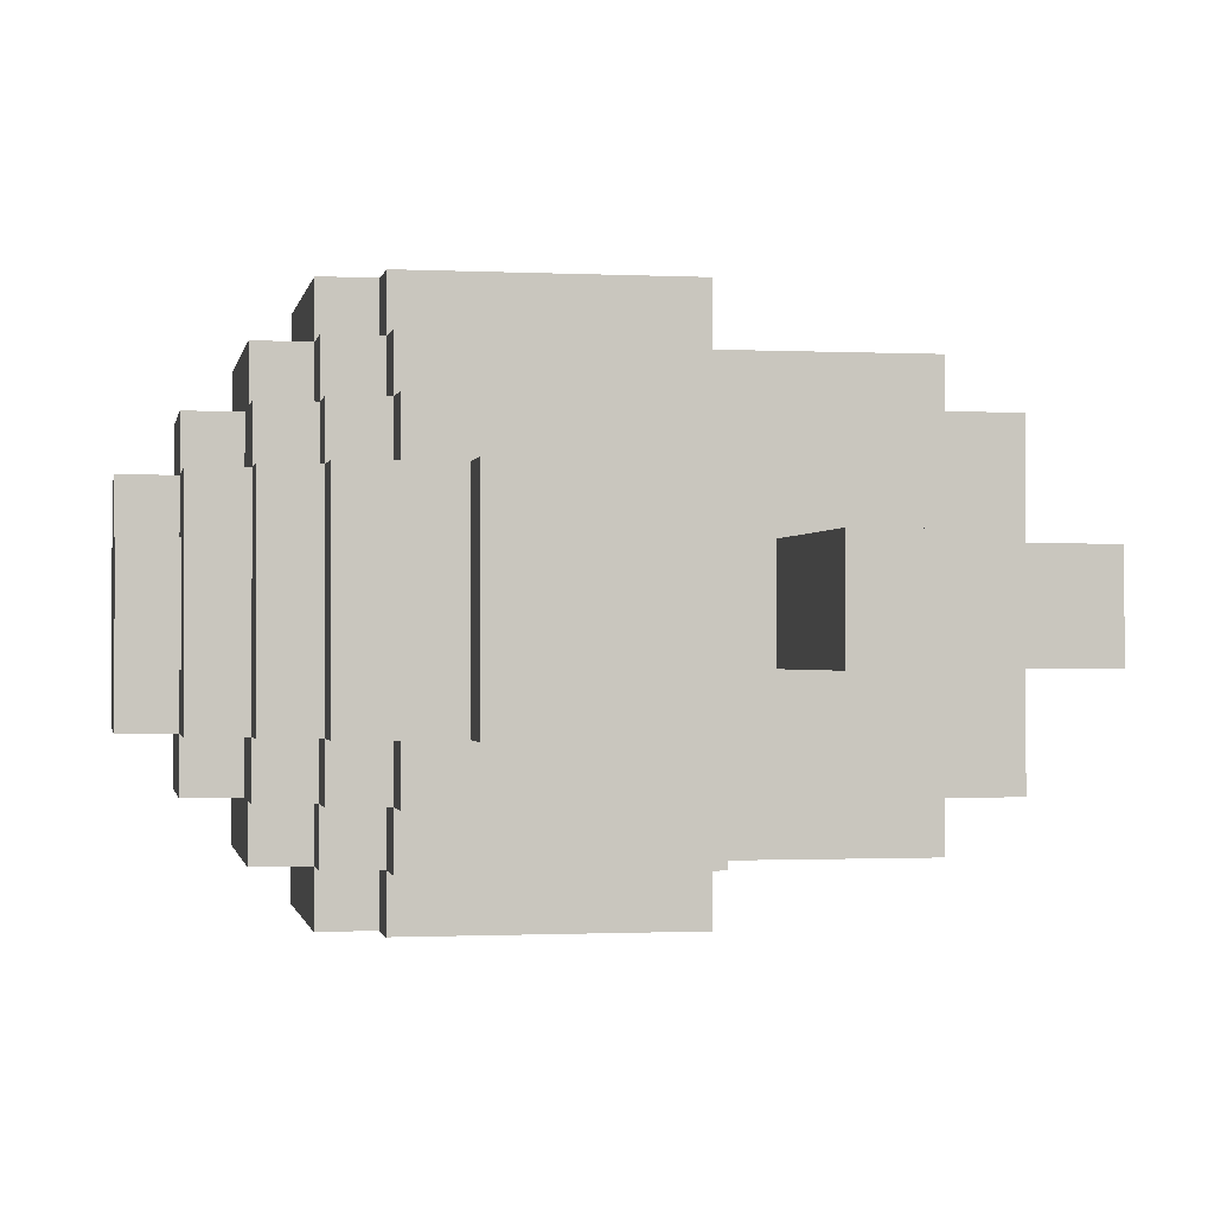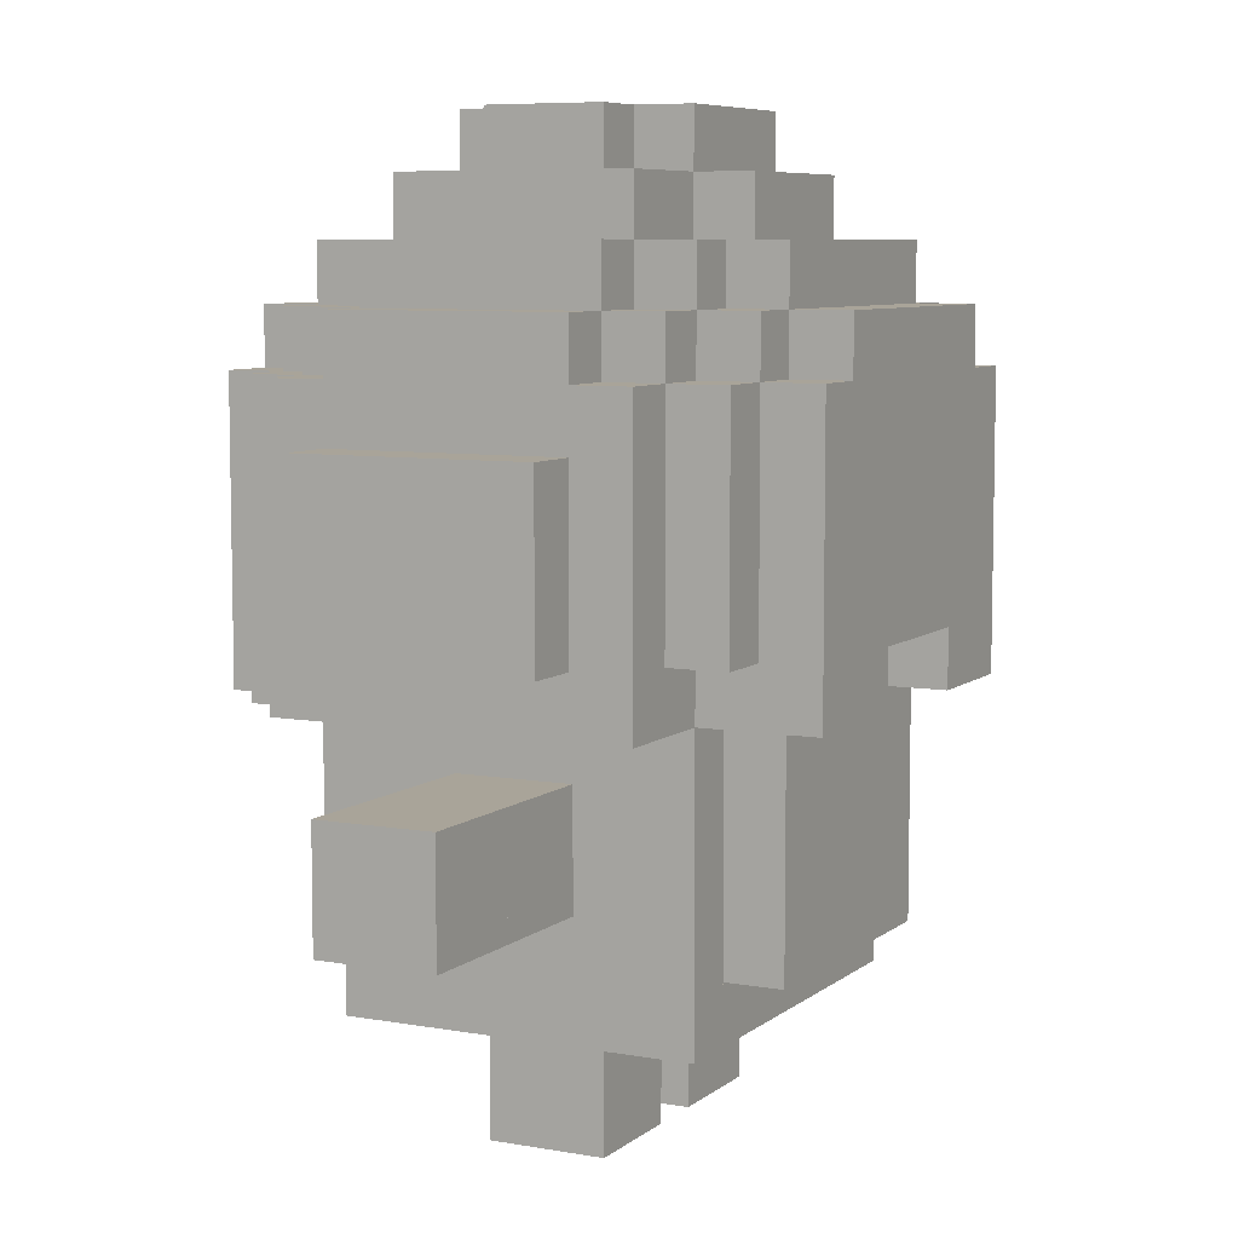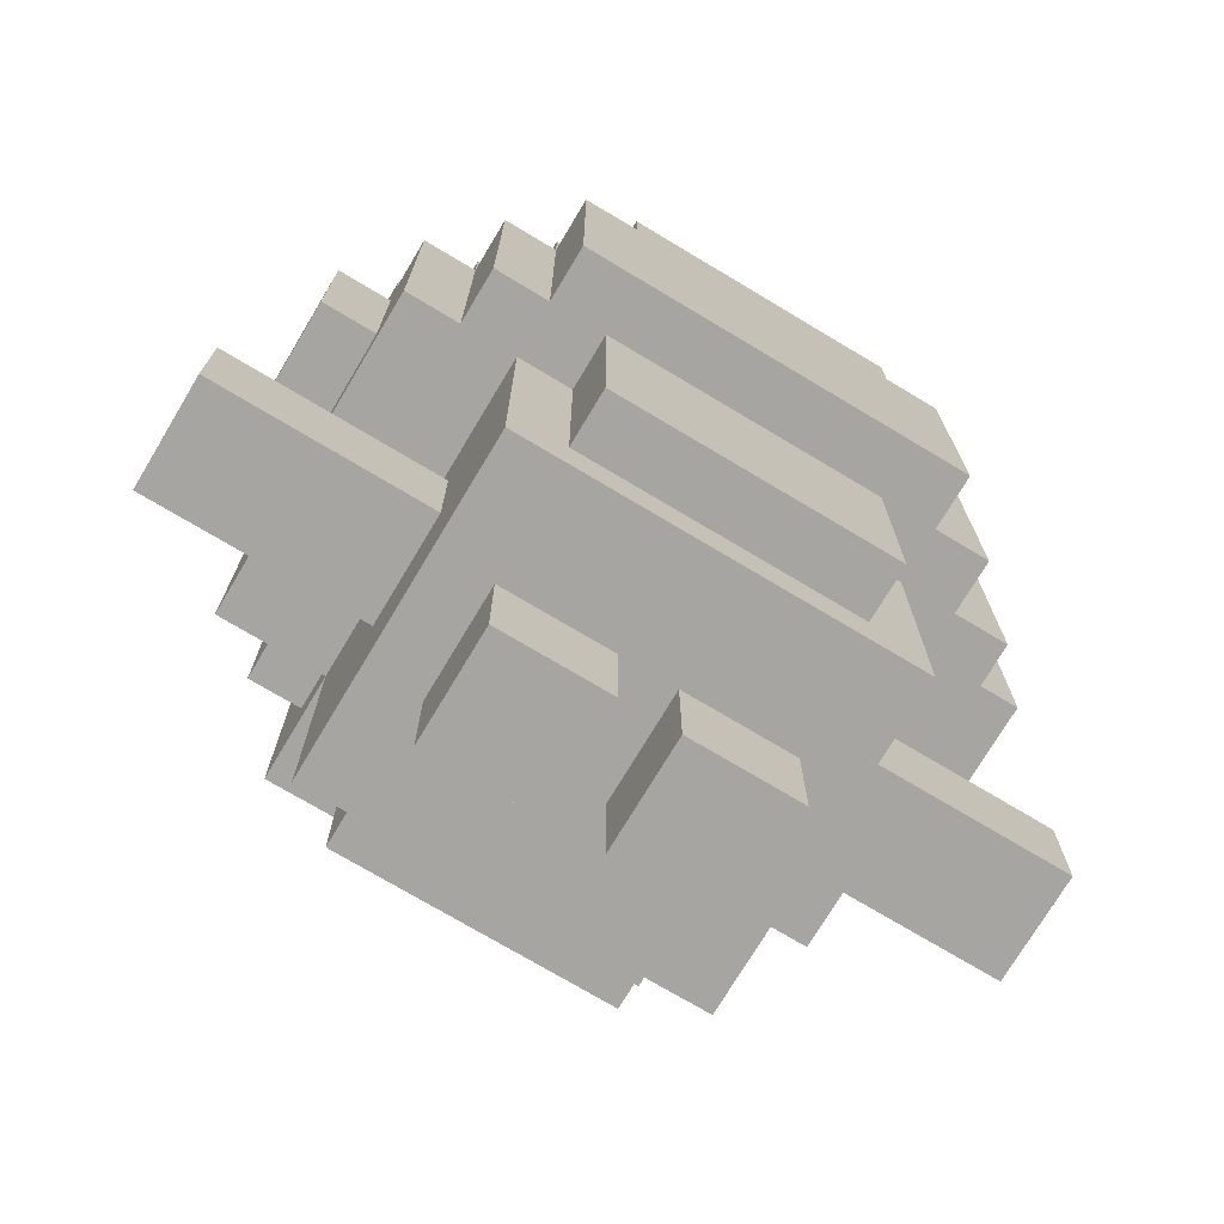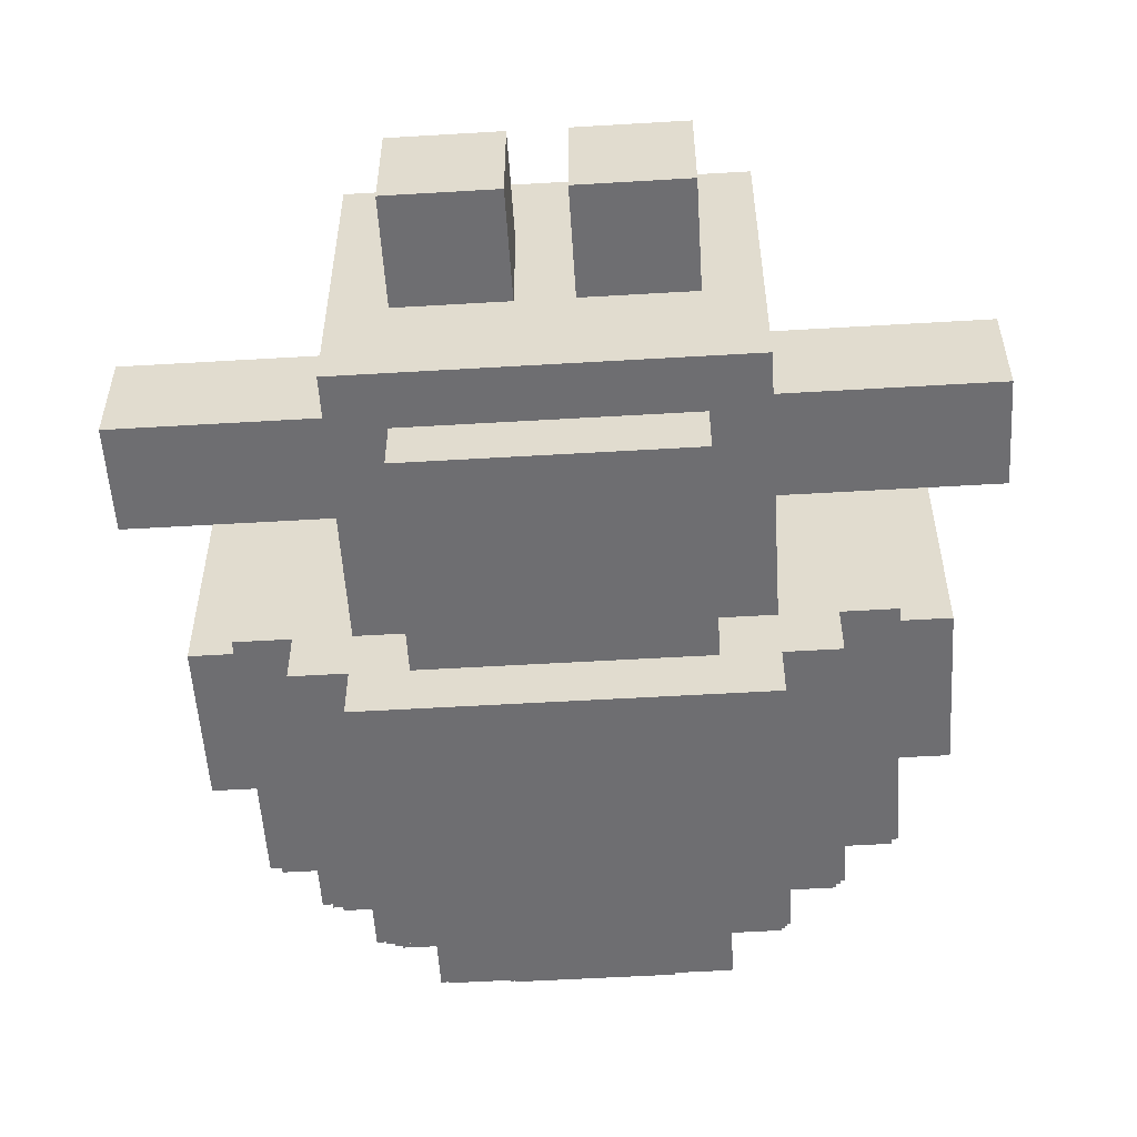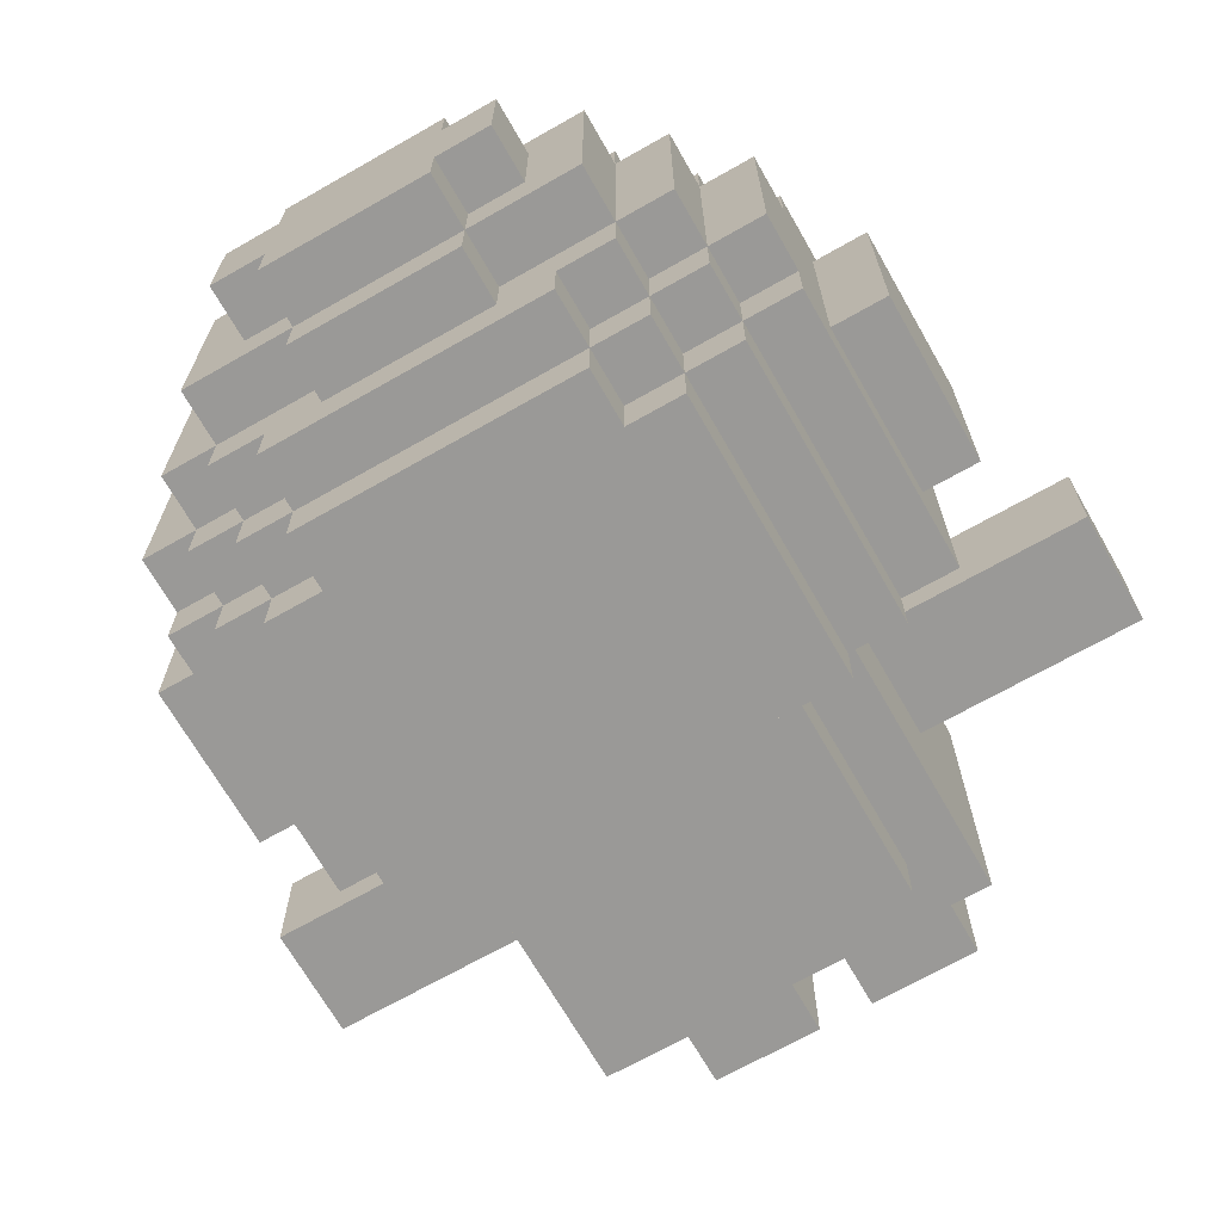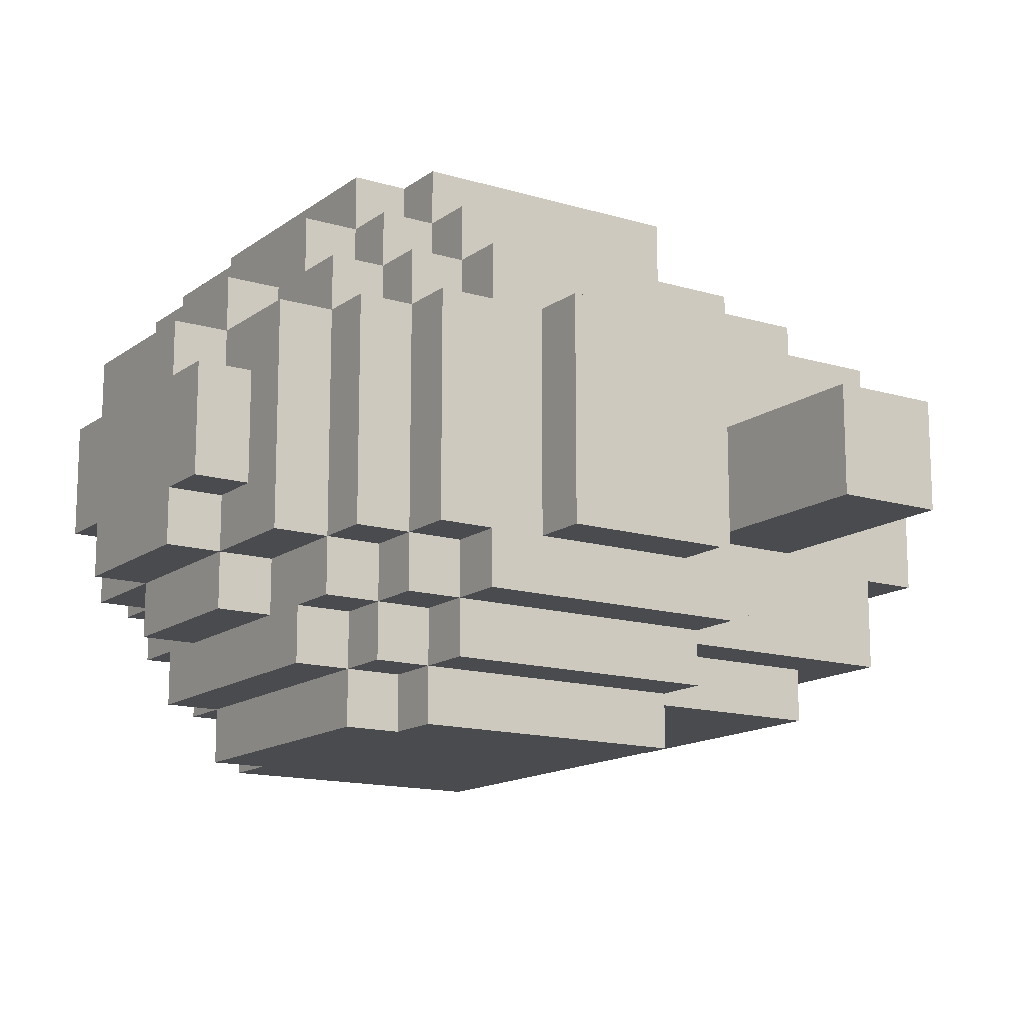
<metadata>
{"format":"obj","ext":"obj","renderer":"f3d","projection":"perspective","resolution":1024,"background":"white","views":[{"elev":-0.9,"azim":-100.4,"up":"+Z"},{"elev":7.3,"azim":-63.1,"up":"+Y"},{"elev":-73.9,"azim":149.1,"up":"+Y"},{"elev":-54.4,"azim":3.6,"up":"+Z"},{"elev":-68.9,"azim":-150.3,"up":"+Z"},{"elev":-14.3,"azim":-123.3,"up":"+Z"}]}
</metadata>
<code>
o LowerArmRight
g LowerArmRight
v -8 6 0
v -8 6 2
v -6 6 2
v -6 6 0
v -8 4 2
v -8 4 0
v -6 4 0
v -6 4 2
f 1 2 3 4
f 5 6 7 8
f 1 6 5 2
f 3 8 7 4
f 4 7 6 1
f 2 5 8 3
o UpperArmRight
g UpperArmRight
v -6 6 0
v -6 6 2
v -5 6 2
v -5 6 0
v -5 5 0
v -5 5 2
v -4 5 2
v -4 5 0
v -6 4 2
v -6 4 0
v -4 4 0
v -4 4 2
v -5 4 0
v -5 4 2
f 9 10 11 12
f 13 14 15 16
f 17 18 19 20
f 9 18 17 10
f 11 14 13 12
f 15 20 19 16
f 12 21 18 9
f 16 19 21 13
f 10 17 22 11
f 14 22 20 15
o LowerLegRight
g LowerLegRight
v -3 1 0
v -3 1 2
v -1 1 2
v -1 1 0
v -3 0 2
v -3 0 0
v -1 0 0
v -1 0 2
f 23 24 25 26
f 27 28 29 30
f 23 28 27 24
f 25 30 29 26
f 26 29 28 23
f 24 27 30 25
o LowerLegLeft
g LowerLegLeft
v 0 1 0
v 0 1 2
v 2 1 2
v 2 1 0
v 0 0 2
v 0 0 0
v 2 0 0
v 2 0 2
f 31 32 33 34
f 35 36 37 38
f 31 36 35 32
f 33 38 37 34
f 34 37 36 31
f 32 35 38 33
o LowerArmLeft
g LowerArmLeft
v 5 6 0
v 5 6 2
v 7 6 2
v 7 6 0
v 5 4 2
v 5 4 0
v 7 4 0
v 7 4 2
f 39 40 41 42
f 43 44 45 46
f 39 44 43 40
f 41 46 45 42
f 42 45 44 39
f 40 43 46 41
o UpperArmLeft
g UpperArmLeft
v 3 5 0
v 3 5 2
v 4 5 2
v 4 5 0
v 4 6 0
v 4 6 2
v 5 6 2
v 5 6 0
v 3 4 2
v 3 4 0
v 5 4 0
v 5 4 2
v 5 5 0
v 5 5 2
f 47 48 49 50
f 51 52 53 54
f 55 56 57 58
f 47 56 55 48
f 51 50 49 52
f 53 58 57 54
f 59 57 56 47
f 54 59 50 51
f 48 55 58 60
f 52 49 60 53
o UpperLegRight
g UpperLegRight
v -3 2 0
v -3 2 2
v -1 2 2
v -1 2 0
v -3 1 2
v -3 1 0
v -1 1 0
v -1 1 2
f 61 62 63 64
f 65 66 67 68
f 61 66 65 62
f 63 68 67 64
f 64 67 66 61
f 62 65 68 63
o UpperLegLeft
g UpperLegLeft
v 0 2 0
v 0 2 2
v 2 2 2
v 2 2 0
v 0 1 2
v 0 1 0
v 2 1 0
v 2 1 2
f 69 70 71 72
f 73 74 75 76
f 69 74 73 70
f 71 76 75 72
f 72 75 74 69
f 70 73 76 71
o Body
g Body
v -3 7 -3
v -3 7 5
v 2 7 5
v 2 7 -3
v -4 7 -2
v -4 7 4
v -3 7 4
v -3 7 -2
v 2 7 -2
v 2 7 4
v 3 7 4
v 3 7 -2
v -5 6 0
v -5 6 2
v -4 6 2
v -4 6 0
v 3 6 0
v 3 6 2
v 4 6 2
v 4 6 0
v -4 2 4
v -4 2 -2
v 3 2 -2
v 3 2 4
v -3 3 -2
v -3 3 -3
v 2 3 -3
v 2 3 -2
v -3 3 5
v -3 3 4
v 2 3 4
v 2 3 5
v -5 5 2
v -5 5 0
v -4 5 0
v -4 5 2
v 3 5 2
v 3 5 0
v 4 5 0
v 4 5 2
v -4 5 -2
v -4 2 2
v -4 6 4
v -4 7 0
v 3 2 2
v 3 5 -2
v 3 6 4
v 3 7 0
v -3 2 -2
v 3 3 -2
v -3 2 4
v 3 3 4
f 77 78 79 80
f 81 82 83 84
f 85 86 87 88
f 89 90 91 92
f 93 94 95 96
f 97 98 99 100
f 101 102 103 104
f 105 106 107 108
f 109 110 111 112
f 113 114 115 116
f 117 98 118 112
f 91 118 97 119
f 81 117 111 120
f 120 92 119 82
f 77 102 101 84
f 83 106 105 78
f 89 110 109 90
f 113 121 99 122
f 123 100 121 94
f 85 104 103 80
f 79 108 107 86
f 124 114 122 88
f 87 123 93 124
f 95 116 115 96
f 80 103 102 77
f 84 125 98 81
f 126 99 125 101
f 88 126 104 85
f 92 111 110 89
f 96 115 114 93
f 78 105 108 79
f 82 97 127 83
f 106 127 100 128
f 86 107 128 87
f 90 109 112 91
f 94 113 116 95
o Head
g Head
v -2 16 -1
v -2 16 3
v 1 16 3
v 1 16 -1
v -3 13 -4
v -3 13 -3
v 2 13 -3
v 2 13 -4
v -3 13 5
v -3 13 6
v 2 13 6
v 2 13 5
v -7 11 -1
v -7 11 3
v -6 11 3
v -6 11 -1
v -6 13 -1
v -6 13 3
v -5 13 3
v -5 13 -1
v -5 14 -1
v -5 14 3
v -4 14 3
v -4 14 -1
v -4 15 -1
v -4 15 3
v -3 15 3
v -3 15 -1
v -3 14 -3
v -3 14 -2
v 1 14 -2
v 1 14 -3
v -3 14 4
v -3 14 5
v 1 14 5
v 1 14 4
v -2 15 -2
v -2 15 -1
v 1 15 -1
v 1 15 -2
v -2 15 3
v -2 15 4
v 1 15 4
v 1 15 3
v 3 14 -1
v 3 14 3
v 4 14 3
v 4 14 -1
v 4 13 -1
v 4 13 3
v 5 13 3
v 5 13 -1
v 5 11 -1
v 5 11 3
v 6 11 3
v 6 11 -1
v -4 14 -2
v -2 14 -1
v -2 14 -2
v -4 14 4
v -2 14 4
v -2 14 3
v -3 16 0
v -3 16 2
v -2 16 2
v -2 16 0
v 1 14 -1
v 2 14 -1
v 2 14 -3
v 1 14 3
v 2 14 5
v 2 14 3
v 1 15 0
v 3 15 0
v 3 15 -1
v 1 15 2
v 3 15 3
v 3 15 2
v 1 16 0
v 1 16 2
v 2 16 2
v 2 16 0
v 2 15 0
v 2 15 2
v -6 12 -2
v -6 12 -1
v -5 12 -1
v -5 12 -2
v -6 12 3
v -6 12 4
v -5 12 4
v -5 12 3
v -5 12 -3
v -4 12 -2
v -4 12 -3
v -5 12 5
v -4 12 5
v -4 12 4
v -5 13 -2
v -4 13 -1
v -4 13 -2
v -5 13 4
v -4 13 4
v -4 13 3
v -4 12 -4
v -3 12 -3
v -3 12 -4
v -4 12 6
v -3 12 6
v -3 12 5
v -4 13 -3
v -3 13 -2
v -4 13 5
v -3 13 4
v -3 15 0
v -2 15 0
v -3 15 2
v -2 15 2
v 2 12 -4
v 2 12 -3
v 3 12 -3
v 3 12 -4
v 2 12 5
v 2 12 6
v 3 12 6
v 3 12 5
v 2 13 -2
v 3 13 -2
v 3 13 -3
v 2 13 4
v 3 13 5
v 3 13 4
v 2 14 -2
v 3 14 -2
v 2 14 4
v 3 14 4
v 3 12 -2
v 4 12 -2
v 4 12 -3
v 3 12 4
v 4 12 5
v 4 12 4
v 3 13 -1
v 4 13 -2
v 3 13 3
v 4 13 4
v 4 12 -1
v 5 12 -1
v 5 12 -2
v 4 12 3
v 5 12 4
v 5 12 3
v -2 7 5
v -2 7 -4
v 3 7 -4
v 3 7 5
v -4 7 3
v -4 7 -4
v -2 7 3
v -6 7 4
v -6 7 -2
v -5 7 -2
v -5 7 4
v -5 7 3
v -5 7 -3
v -4 7 -3
v 3 7 3
v 3 7 -3
v 4 7 -3
v 4 7 3
v 4 7 -2
v 5 7 -2
v 5 7 3
v -7 8 3
v -7 8 -1
v -6 8 -1
v -6 8 3
v -3 7 6
v -3 7 3
v -2 7 6
v -2 8 6
v -2 8 5
v 1 8 5
v 1 8 6
v 5 8 3
v 5 8 -1
v 6 8 -1
v 6 8 3
v -3 7 4
v -4 7 6
v -4 7 4
v 1 7 6
v 1 7 5
v 3 7 6
v 3 7 4
v 5 7 4
v -5 8 5
v -5 8 4
v -4 8 4
v -4 8 5
v 3 8 5
v 3 8 4
v 4 8 4
v 4 8 5
v -6 8 -2
v -6 8 4
v -4 8 6
v 5 8 4
v 5 8 -2
v 3 8 6
v -2 12 6
v 1 12 6
v 1 11 6
v 3 11 6
v 1 13 6
v 2 11 6
f 129 130 131 132
f 133 134 135 136
f 137 138 139 140
f 141 142 143 144
f 145 146 147 148
f 149 150 151 152
f 153 154 155 156
f 157 158 159 160
f 161 162 163 164
f 165 166 167 168
f 169 170 171 172
f 173 174 175 176
f 177 178 179 180
f 181 182 183 184
f 185 152 186 187
f 151 188 189 190
f 191 192 193 194
f 160 195 196 197
f 198 163 199 200
f 167 201 202 203
f 204 172 205 206
f 207 208 209 210
f 211 212 206 202
f 213 214 215 216
f 217 218 219 220
f 221 216 222 223
f 219 224 225 226
f 227 148 228 229
f 147 230 231 232
f 233 223 234 235
f 225 236 237 238
f 239 229 240 134
f 231 241 137 242
f 156 243 244 166
f 245 155 169 246
f 247 248 249 250
f 251 252 253 254
f 135 255 256 257
f 258 140 259 260
f 261 196 173 262
f 200 263 264 174
f 249 265 266 267
f 268 254 269 270
f 256 271 177 272
f 273 260 274 178
f 266 275 276 277
f 278 270 279 280
f 281 282 283 284
f 285 286 282 287
f 288 289 290 291
f 292 293 294 285
f 295 296 297 298
f 298 299 300 301
f 302 303 304 305
f 306 307 287 308
f 309 310 311 312
f 313 314 315 316
f 291 292 307 317
f 318 319 317 306
f 320 321 284 322
f 323 295 301 324
f 325 326 327 328
f 329 330 331 332
f 141 303 302 142
f 333 289 288 334
f 145 144 143 146
f 221 293 290 216
f 233 286 294 223
f 213 333 304 214
f 217 305 334 218
f 219 326 325 224
f 149 148 147 150
f 225 328 335 236
f 153 152 151 154
f 327 319 318 335
f 191 243 245 192
f 227 216 215 148
f 147 220 219 230
f 239 223 222 229
f 231 226 225 241
f 185 229 228 152
f 151 232 231 188
f 133 235 234 134
f 137 238 237 138
f 157 134 240 158
f 161 242 137 162
f 165 187 186 166
f 169 190 189 170
f 129 166 244 194
f 193 246 169 130
f 311 321 320 312
f 183 316 315 184
f 249 296 283 250
f 266 299 297 267
f 336 324 300 337
f 179 182 181 180
f 253 338 329 254
f 205 174 173 203
f 269 332 331 270
f 175 178 177 176
f 276 314 337 277
f 279 336 313 280
f 209 212 211 210
f 338 322 323 330
f 309 308 281 310
f 167 195 159 168
f 171 164 198 172
f 207 201 167 132
f 131 172 204 208
f 135 248 247 136
f 139 252 251 140
f 261 255 135 197
f 199 140 258 263
f 256 265 249 257
f 259 254 268 260
f 173 271 256 262
f 264 260 273 174
f 177 275 266 272
f 274 270 278 178
f 250 283 286 233
f 216 290 289 213
f 223 294 293 221
f 136 247 235 133
f 197 135 134 157
f 267 297 296 249
f 277 300 299 266
f 144 304 303 141
f 168 159 187 165
f 132 167 166 129
f 184 315 314 181
f 166 186 152 153
f 203 173 195 167
f 148 215 214 145
f 229 222 216 227
f 152 228 148 149
f 134 234 223 239
f 158 240 229 185
f 194 244 243 191
f 210 211 201 207
f 257 249 248 135
f 262 256 255 261
f 272 266 265 256
f 176 177 271 173
f 180 276 275 177
f 236 318 308 339
f 339 309 312 340
f 218 288 291 219
f 162 137 140 199
f 341 320 322 342
f 142 302 305 143
f 224 325 328 225
f 138 237 340 343
f 310 281 321 311
f 170 189 164 171
f 130 169 172 131
f 254 329 332 269
f 270 331 336 279
f 182 313 316 183
f 154 151 190 169
f 343 341 344 139
f 172 198 174 205
f 330 323 324 336
f 146 217 220 147
f 326 291 319 327
f 230 219 226 231
f 150 147 232 151
f 241 225 238 137
f 188 231 242 161
f 192 245 246 193
f 208 204 212 209
f 252 344 342 253
f 140 251 254 259
f 263 258 260 264
f 260 268 270 274
f 174 273 178 175
f 178 278 280 179

</code>
